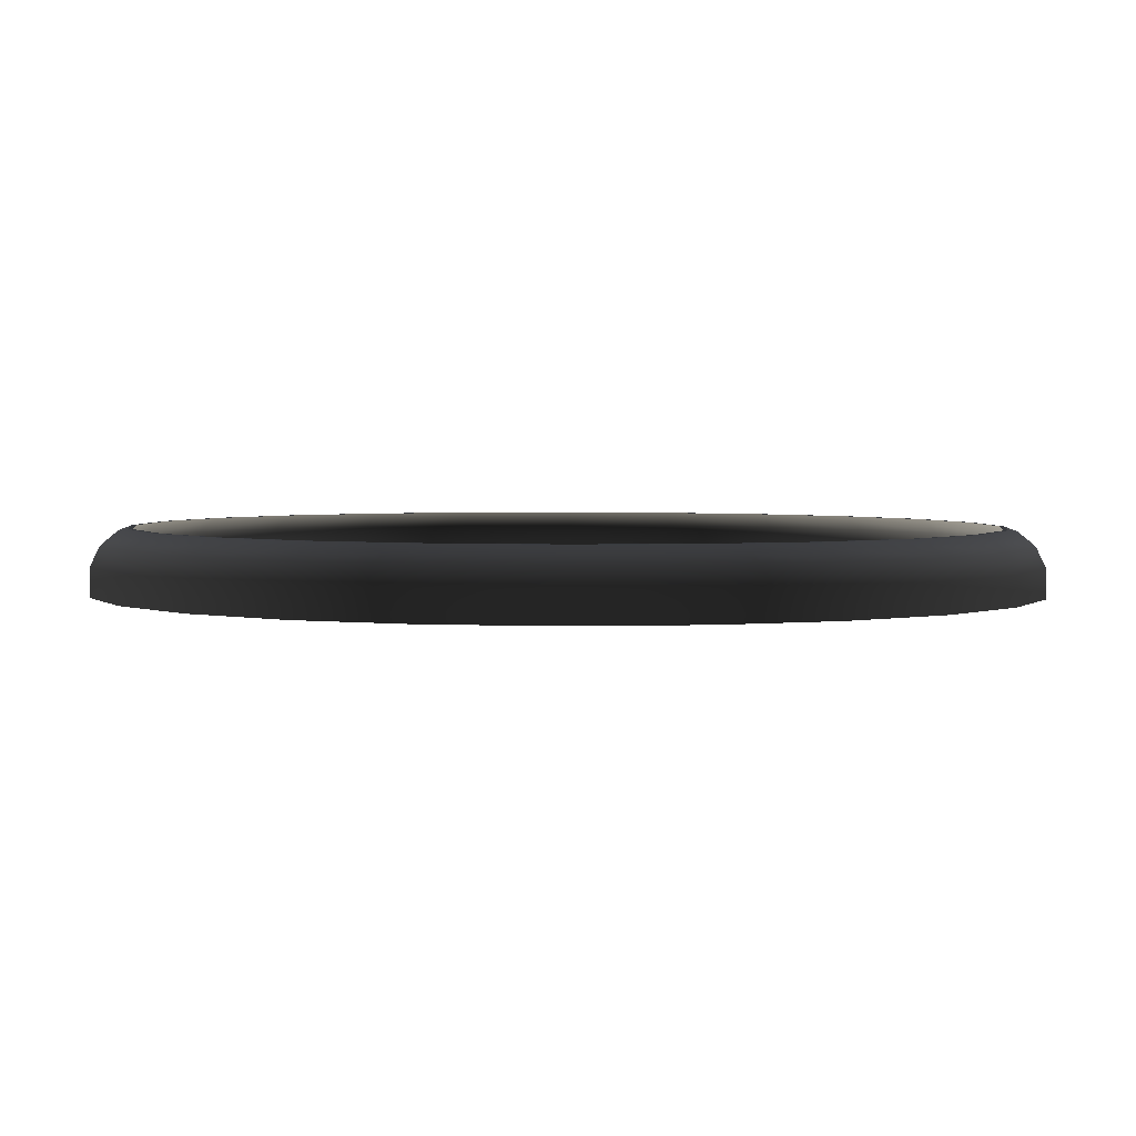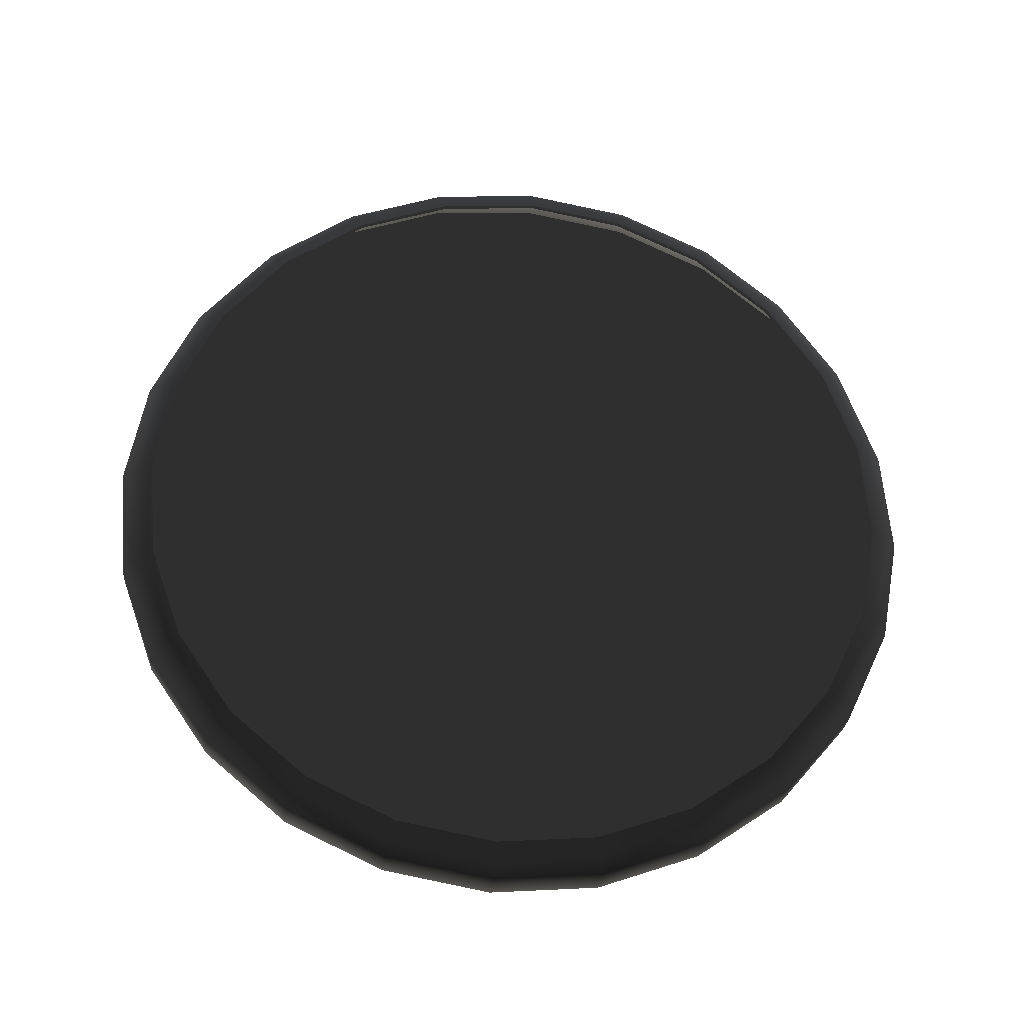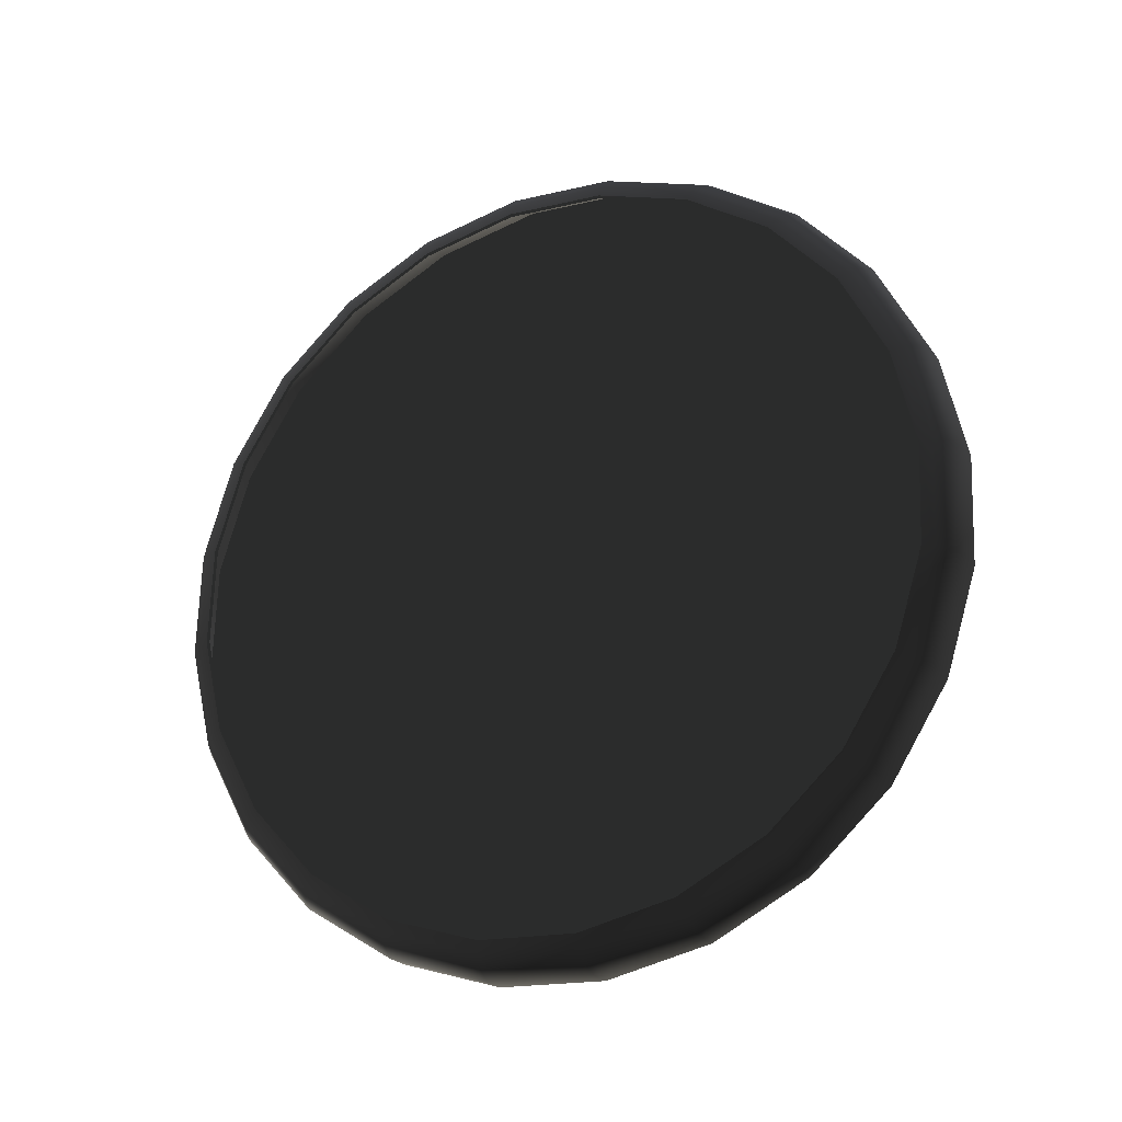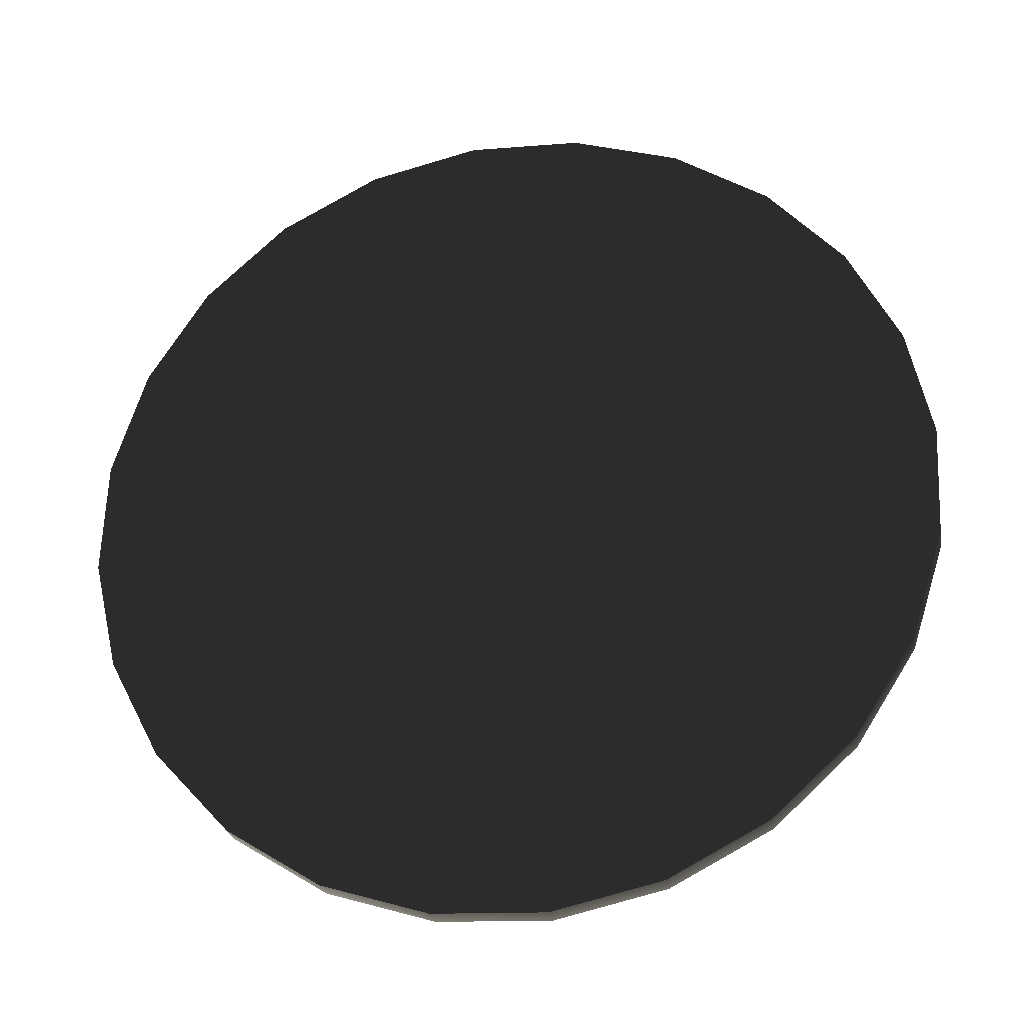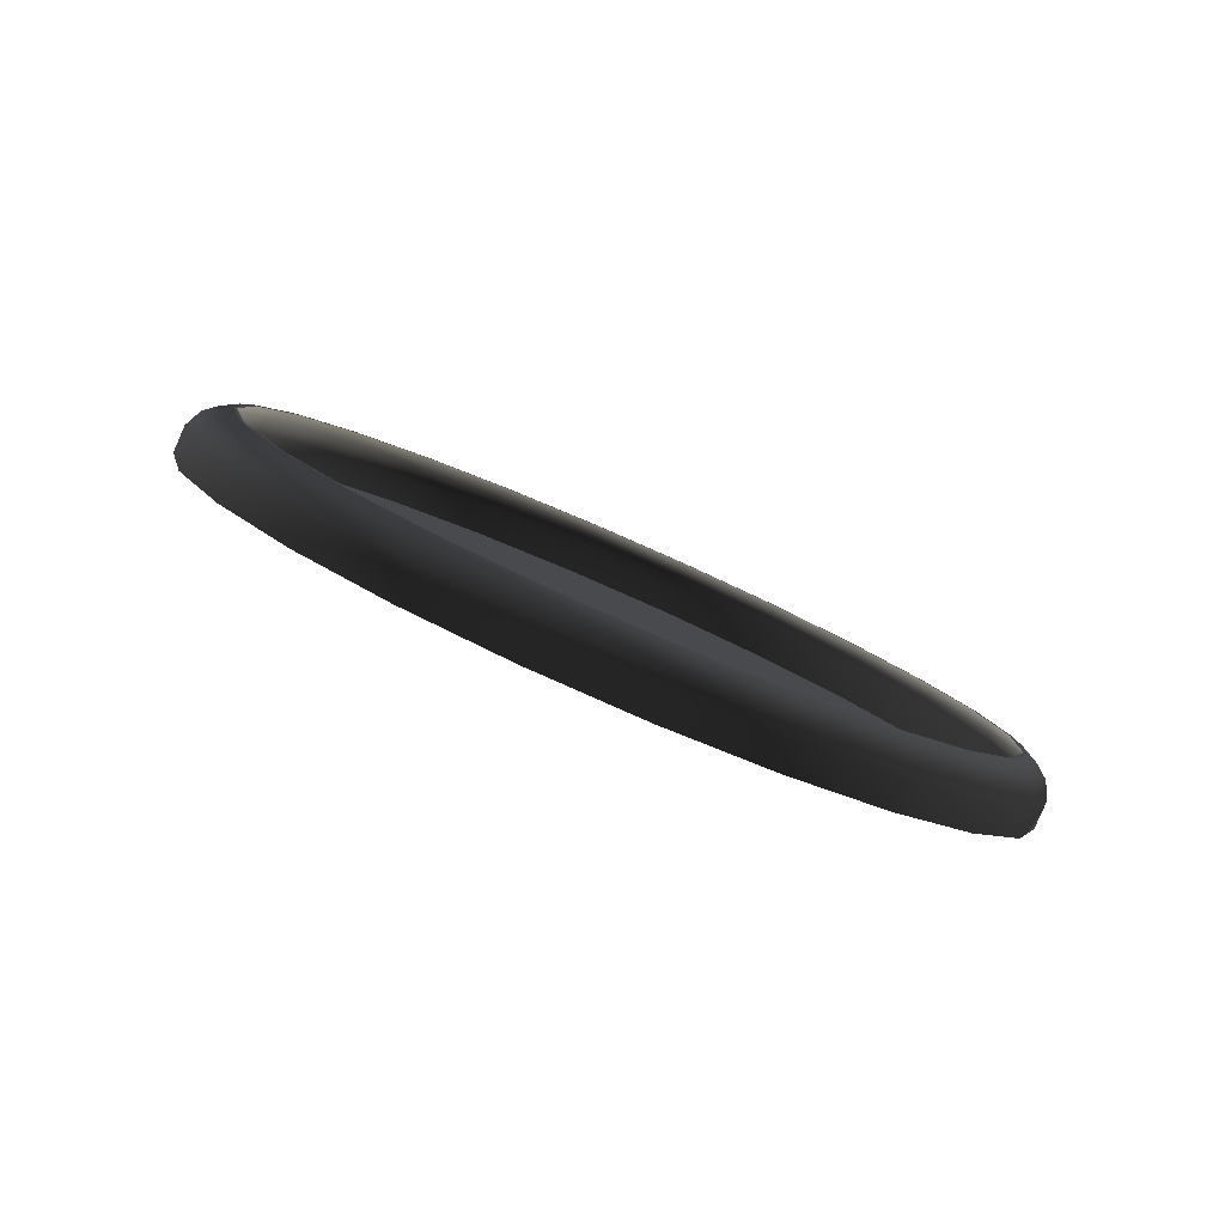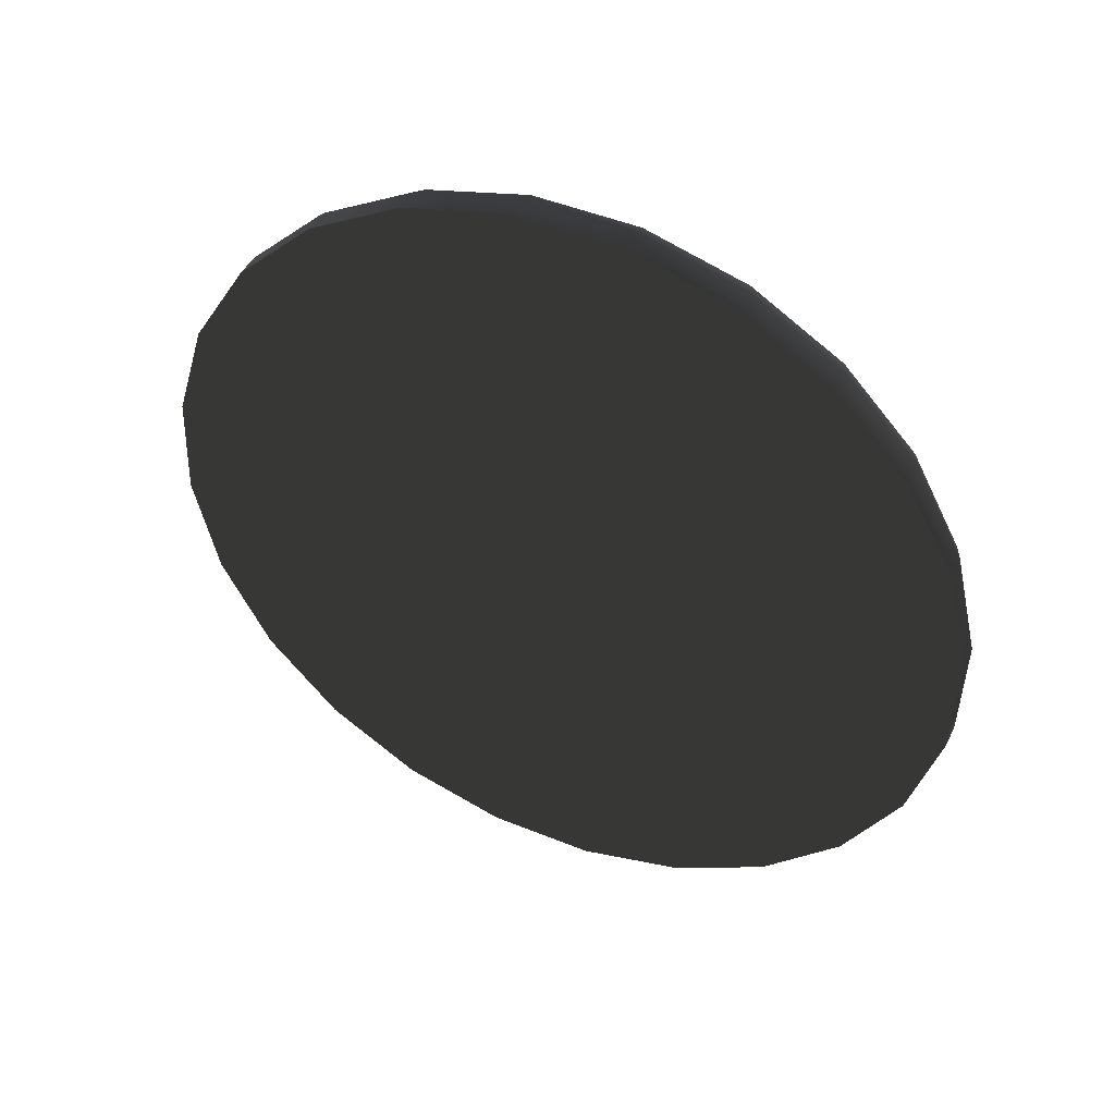
<metadata>
{"format":"obj","ext":"obj","renderer":"f3d","projection":"perspective","resolution":1024,"background":"white","views":[{"elev":67.4,"azim":-179.9,"up":"+Y"},{"elev":36.5,"azim":166.6,"up":"+Z"},{"elev":65.3,"azim":-94.9,"up":"+Z"},{"elev":-52.2,"azim":-168.3,"up":"+Y"},{"elev":-3.8,"azim":112.4,"up":"+Z"},{"elev":-54.8,"azim":108.7,"up":"+Z"}]}
</metadata>
<code>
o #ID318
v -0.2006 0.6184 -0.3952
v -0.2037 0.6148 -0.3935
v -0.2002 0.6182 -0.3946
v -0.2032 0.6147 -0.3929
v -0.2057 0.6105 -0.3915
v -0.2051 0.6106 -0.391
v -0.2009 0.6183 -0.3961
v -0.204 0.6146 -0.3943
v -0.1965 0.6212 -0.3966
v -0.1962 0.621 -0.3959
v -0.1998 0.618 -0.3943
v -0.2027 0.6145 -0.3926
v -0.2057 0.6061 -0.3888
v -0.2063 0.6059 -0.3893
v -0.206 0.6102 -0.3922
v -0.2045 0.6105 -0.3907
v -0.204 0.614 -0.3955
v -0.2009 0.6178 -0.3973
v -0.1967 0.6212 -0.3975
v -0.196 0.6206 -0.3955
v -0.1918 0.623 -0.3974
v -0.1917 0.6227 -0.3968
v -0.1867 0.6228 -0.3966
v -0.1867 0.6227 -0.3965
v -0.182 0.6223 -0.3963
v -0.182 0.6221 -0.3963
v -0.1775 0.6206 -0.3955
v -0.1776 0.6205 -0.3955
v -0.1737 0.618 -0.3943
v -0.1738 0.6179 -0.3942
v -0.1708 0.6145 -0.3926
v -0.1709 0.6145 -0.3926
v -0.169 0.6105 -0.3907
v -0.1691 0.6105 -0.3907
v -0.1683 0.6062 -0.3886
v -0.1685 0.6062 -0.3886
v -0.1691 0.602 -0.3866
v -0.169 0.6019 -0.3866
v -0.1709 0.598 -0.3847
v -0.1708 0.5979 -0.3847
v -0.1738 0.5946 -0.3831
v -0.1737 0.5945 -0.383
v -0.1776 0.592 -0.3818
v -0.1775 0.5918 -0.3818
v -0.182 0.5903 -0.381
v -0.182 0.5902 -0.381
v -0.1867 0.5898 -0.3808
v -0.1867 0.5896 -0.3807
v -0.1915 0.6223 -0.3963
v -0.1915 0.6221 -0.3963
v -0.196 0.6206 -0.3955
v -0.1959 0.6205 -0.3955
v -0.1998 0.618 -0.3943
v -0.1997 0.6179 -0.3942
v -0.2027 0.6145 -0.3926
v -0.2026 0.6145 -0.3926
v -0.2045 0.6105 -0.3907
v -0.2044 0.6105 -0.3907
v -0.2052 0.6062 -0.3886
v -0.205 0.6062 -0.3886
v -0.2044 0.602 -0.3866
v -0.2045 0.6019 -0.3866
v -0.2026 0.598 -0.3847
v -0.2027 0.5979 -0.3847
v -0.1997 0.5946 -0.3831
v -0.1998 0.5945 -0.383
v -0.1959 0.592 -0.3818
v -0.196 0.5918 -0.3818
v -0.1915 0.5903 -0.381
v -0.1915 0.5902 -0.381
v -0.2051 0.6017 -0.3867
v -0.2057 0.6014 -0.3871
v -0.2067 0.6056 -0.39
v -0.2052 0.6062 -0.3886
v -0.206 0.6097 -0.3934
v -0.1867 0.623 -0.3998
v -0.1816 0.6224 -0.3995
v -0.1919 0.6224 -0.3995
v -0.1967 0.6206 -0.3986
v -0.1768 0.6206 -0.3986
v -0.2009 0.6178 -0.3973
v -0.1726 0.6178 -0.3973
v -0.204 0.614 -0.3955
v -0.1695 0.614 -0.3955
v -0.1675 0.6097 -0.3934
v -0.206 0.6097 -0.3934
v -0.2067 0.605 -0.3911
v -0.1668 0.605 -0.3911
v -0.206 0.6004 -0.3889
v -0.1675 0.6004 -0.3889
v -0.204 0.596 -0.3868
v -0.1695 0.596 -0.3868
v -0.2009 0.5923 -0.385
v -0.1726 0.5923 -0.385
v -0.1967 0.5894 -0.3837
v -0.1768 0.5894 -0.3837
v -0.1919 0.5876 -0.3828
v -0.1816 0.5876 -0.3828
v -0.1867 0.587 -0.3825
v -0.1967 0.6206 -0.3986
v -0.1919 0.623 -0.3984
v -0.1915 0.6223 -0.3963
v -0.1867 0.6236 -0.3977
v -0.1867 0.6233 -0.397
v -0.1998 0.5945 -0.383
v -0.2002 0.594 -0.383
v -0.196 0.5918 -0.3818
v -0.1962 0.5913 -0.3817
v -0.2027 0.5979 -0.3847
v -0.2032 0.5976 -0.3847
v -0.2045 0.6019 -0.3866
v -0.1867 0.6228 -0.3966
v -0.1818 0.6227 -0.3968
v -0.182 0.6223 -0.3963
v -0.1773 0.621 -0.3959
v -0.1775 0.6206 -0.3955
v -0.1733 0.6182 -0.3946
v -0.1737 0.618 -0.3943
v -0.1703 0.6147 -0.3929
v -0.1708 0.6145 -0.3926
v -0.1684 0.6106 -0.391
v -0.169 0.6105 -0.3907
v -0.1678 0.6061 -0.3888
v -0.1683 0.6062 -0.3886
v -0.169 0.6019 -0.3866
v -0.1684 0.6017 -0.3867
v -0.1708 0.5979 -0.3847
v -0.1703 0.5976 -0.3847
v -0.1737 0.5945 -0.383
v -0.1733 0.594 -0.383
v -0.1775 0.5918 -0.3818
v -0.1773 0.5913 -0.3817
v -0.182 0.5902 -0.381
v -0.1818 0.5896 -0.3809
v -0.1867 0.5896 -0.3807
v -0.1867 0.589 -0.3806
v -0.1915 0.5902 -0.381
v -0.1917 0.5896 -0.3809
v -0.2037 0.5971 -0.385
v -0.206 0.6009 -0.3878
v -0.2067 0.605 -0.3911
v -0.2009 0.5928 -0.3839
v -0.204 0.5966 -0.3857
v -0.2009 0.5923 -0.385
v -0.204 0.596 -0.3868
v -0.1967 0.5894 -0.3837
v -0.1967 0.59 -0.3825
v -0.1919 0.5882 -0.3817
v -0.1919 0.5876 -0.3828
v -0.1867 0.587 -0.3825
v -0.1867 0.5876 -0.3814
v -0.1816 0.5876 -0.3828
v -0.1816 0.5882 -0.3817
v -0.1768 0.5894 -0.3837
v -0.1768 0.59 -0.3825
v -0.1726 0.5928 -0.3839
v -0.1726 0.5923 -0.385
v -0.1695 0.5966 -0.3857
v -0.1695 0.596 -0.3868
v -0.1675 0.6009 -0.3878
v -0.1675 0.6004 -0.3889
v -0.1668 0.6056 -0.39
v -0.1668 0.605 -0.3911
v -0.1675 0.6102 -0.3922
v -0.1675 0.6097 -0.3934
v -0.1695 0.6146 -0.3943
v -0.1695 0.614 -0.3955
v -0.1726 0.6183 -0.3961
v -0.1726 0.6178 -0.3973
v -0.1768 0.6212 -0.3975
v -0.1768 0.6206 -0.3986
v -0.1816 0.6224 -0.3995
v -0.1816 0.623 -0.3984
v -0.1867 0.623 -0.3998
v -0.1867 0.6236 -0.3986
v -0.1919 0.6224 -0.3995
v -0.206 0.6004 -0.3889
v -0.1817 0.623 -0.3974
v -0.2006 0.5935 -0.3833
v -0.1965 0.5906 -0.3819
v -0.177 0.6212 -0.3966
v -0.1729 0.6184 -0.3952
v -0.1698 0.6148 -0.3935
v -0.1678 0.6105 -0.3915
v -0.1672 0.6059 -0.3893
v -0.1678 0.6014 -0.3871
v -0.1698 0.5971 -0.385
v -0.1729 0.5935 -0.3833
v -0.177 0.5906 -0.3819
v -0.1817 0.5889 -0.3811
v -0.1867 0.5883 -0.3808
v -0.1918 0.5889 -0.3811
f 3 2 1
f 2 3 4
f 4 5 2
f 5 4 6
f 2 7 1
f 7 2 8
f 10 1 9
f 1 10 3
f 11 4 3
f 4 11 12
f 13 5 6
f 5 13 14
f 15 2 5
f 2 15 8
f 12 6 4
f 6 12 16
f 17 7 8
f 7 17 18
f 1 19 9
f 19 1 7
f 20 3 10
f 3 20 11
f 22 9 21
f 9 22 10
f 25 24 23
f 25 26 24
f 27 26 25
f 27 28 26
f 29 28 27
f 29 30 28
f 31 30 29
f 31 32 30
f 33 32 31
f 33 34 32
f 35 34 33
f 35 36 34
f 35 37 36
f 38 37 35
f 38 39 37
f 40 39 38
f 40 41 39
f 42 41 40
f 42 43 41
f 44 43 42
f 44 45 43
f 46 45 44
f 46 47 45
f 47 46 48
f 24 49 23
f 50 49 24
f 50 51 49
f 52 51 50
f 52 53 51
f 54 53 52
f 54 55 53
f 56 55 54
f 56 57 55
f 58 57 56
f 58 59 57
f 60 59 58
f 61 59 60
f 61 62 59
f 63 62 61
f 63 64 62
f 65 64 63
f 65 66 64
f 67 66 65
f 67 68 66
f 69 68 67
f 69 70 68
f 47 70 69
f 70 47 48
f 71 14 13
f 14 71 72
f 73 5 14
f 5 73 15
f 74 6 16
f 6 74 13
f 15 17 8
f 17 15 75
f 78 77 76
f 79 77 78
f 79 80 77
f 81 80 79
f 81 82 80
f 83 82 81
f 83 84 82
f 83 85 84
f 86 85 83
f 87 85 86
f 87 88 85
f 89 88 87
f 89 90 88
f 91 90 89
f 91 92 90
f 93 92 91
f 93 94 92
f 95 94 93
f 95 96 94
f 97 96 95
f 97 98 96
f 98 97 99
f 7 100 19
f 100 7 18
f 9 101 21
f 101 9 19
f 102 10 22
f 10 102 20
f 104 21 103
f 21 104 22
f 107 106 105
f 106 107 108
f 105 110 109
f 110 105 106
f 109 71 111
f 71 109 110
f 111 13 74
f 13 111 71
f 112 22 104
f 22 112 102
f 113 112 104
f 112 113 114
f 115 114 113
f 114 115 116
f 117 116 115
f 116 117 118
f 119 118 117
f 118 119 120
f 121 120 119
f 120 121 122
f 123 122 121
f 122 123 124
f 123 125 124
f 125 123 126
f 126 127 125
f 127 126 128
f 128 129 127
f 129 128 130
f 130 131 129
f 131 130 132
f 132 133 131
f 133 132 134
f 134 135 133
f 135 134 136
f 135 138 137
f 138 135 136
f 137 108 107
f 108 137 138
f 110 72 71
f 72 110 139
f 140 14 72
f 14 140 73
f 141 15 73
f 15 141 75
f 144 143 142
f 143 144 145
f 144 147 146
f 147 144 142
f 149 147 148
f 147 149 146
f 149 151 150
f 151 149 148
f 150 153 152
f 153 150 151
f 152 155 154
f 155 152 153
f 157 155 156
f 155 157 154
f 159 156 158
f 156 159 157
f 161 158 160
f 158 161 159
f 163 160 162
f 160 163 161
f 165 162 164
f 162 165 163
f 166 165 164
f 165 166 167
f 169 166 168
f 166 169 167
f 170 169 168
f 169 170 171
f 170 172 171
f 172 170 173
f 173 174 172
f 174 173 175
f 175 176 174
f 176 175 101
f 19 176 101
f 176 19 100
f 140 141 73
f 141 140 177
f 145 140 143
f 140 145 177
f 21 175 103
f 175 21 101
f 178 104 103
f 104 178 113
f 108 179 106
f 179 108 180
f 106 139 110
f 139 106 179
f 181 113 178
f 113 181 115
f 182 115 181
f 115 182 117
f 183 117 182
f 117 183 119
f 184 119 183
f 119 184 121
f 185 121 184
f 121 185 123
f 185 126 123
f 126 185 186
f 186 128 126
f 128 186 187
f 187 130 128
f 130 187 188
f 188 132 130
f 132 188 189
f 189 134 132
f 134 189 190
f 190 136 134
f 136 190 191
f 136 192 138
f 192 136 191
f 138 180 108
f 180 138 192
f 139 140 72
f 140 139 143
f 142 139 179
f 139 142 143
f 147 179 180
f 179 147 142
f 148 180 192
f 180 148 147
f 151 192 191
f 192 151 148
f 153 191 190
f 191 153 151
f 153 189 155
f 189 153 190
f 155 188 156
f 188 155 189
f 187 156 188
f 156 187 158
f 160 187 186
f 187 160 158
f 185 160 186
f 160 185 162
f 164 185 184
f 185 164 162
f 183 164 184
f 164 183 166
f 168 183 182
f 183 168 166
f 182 170 168
f 170 182 181
f 181 173 170
f 173 181 178
f 103 173 178
f 173 103 175

</code>
